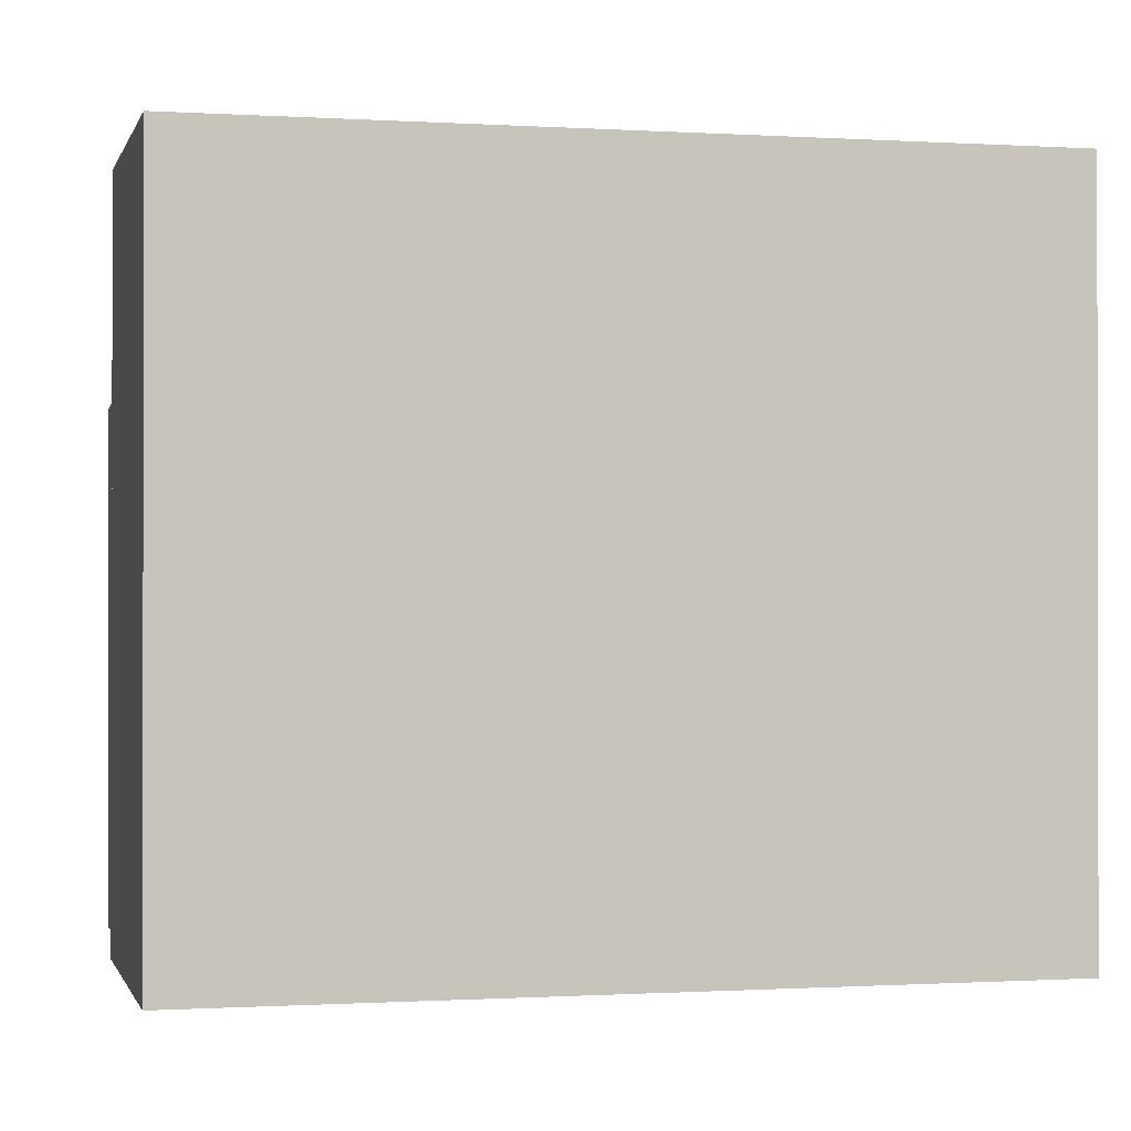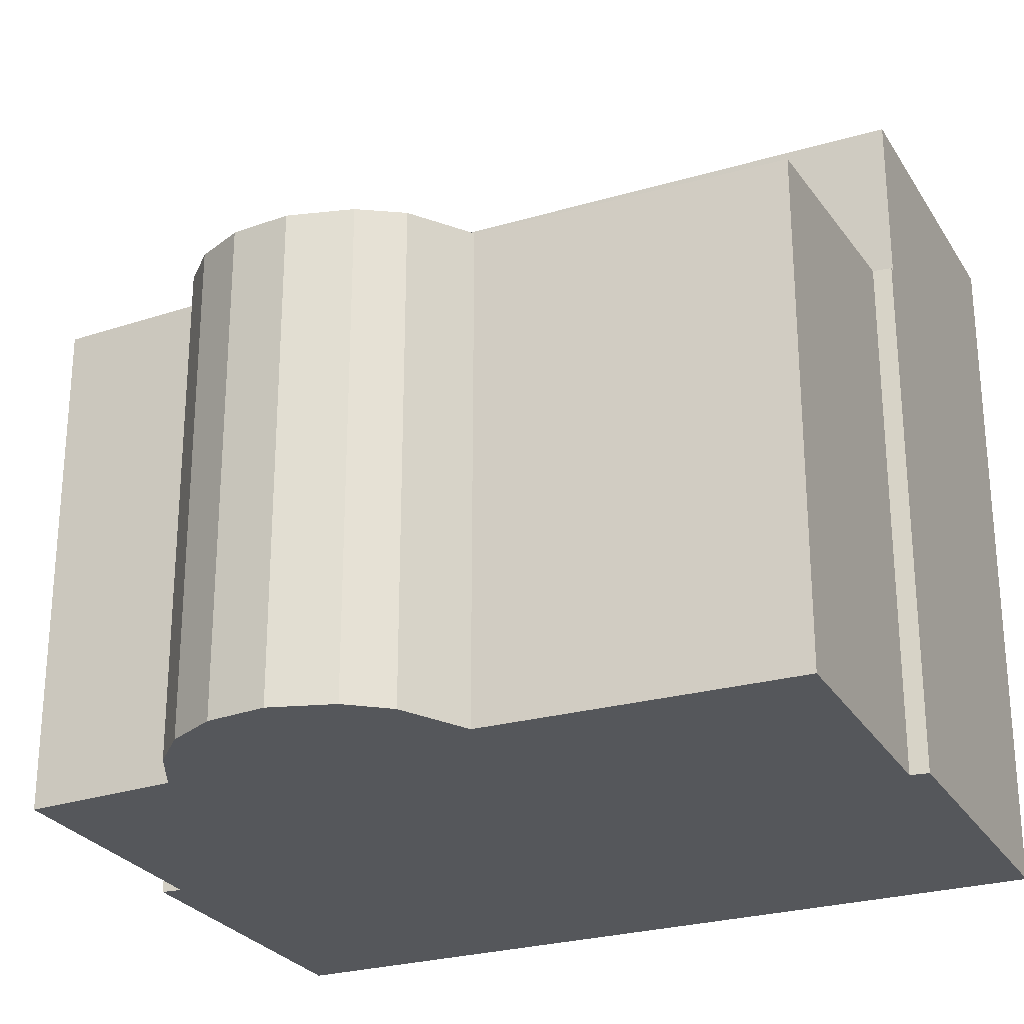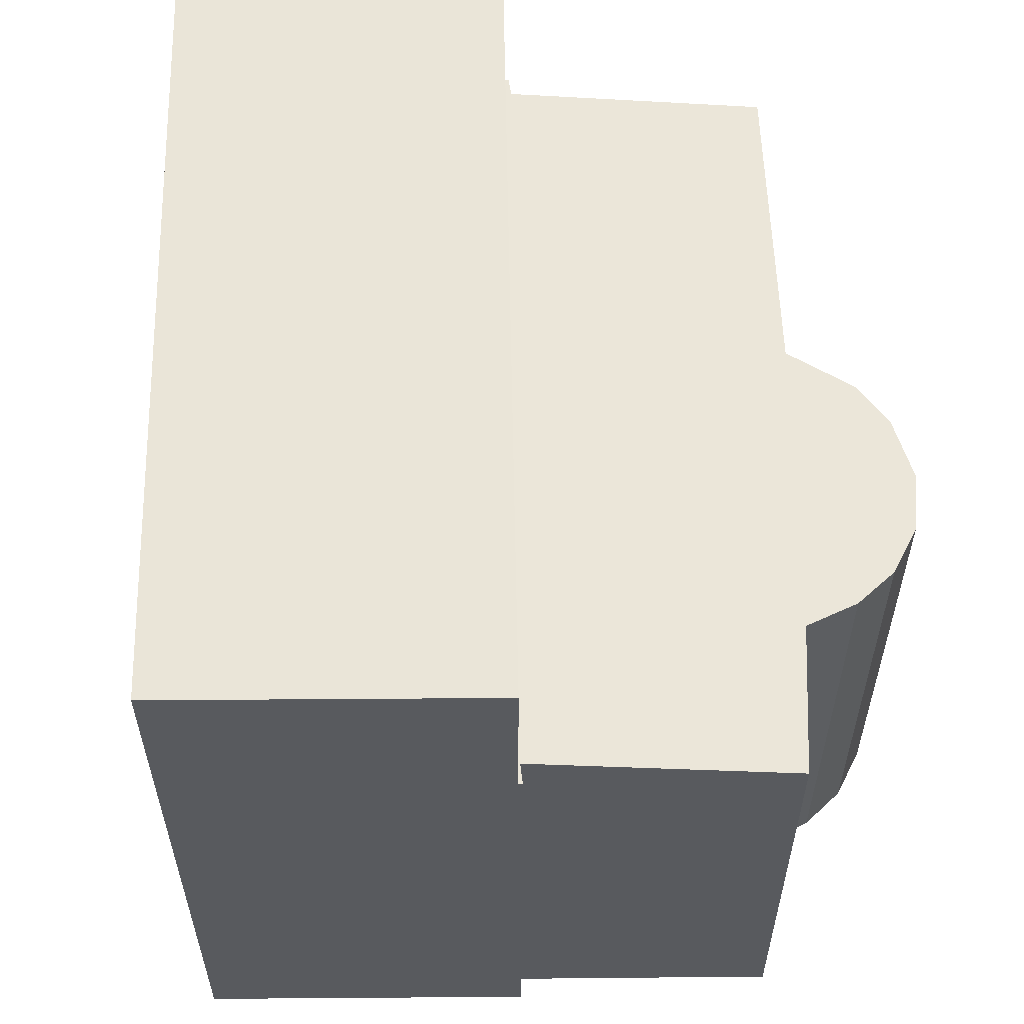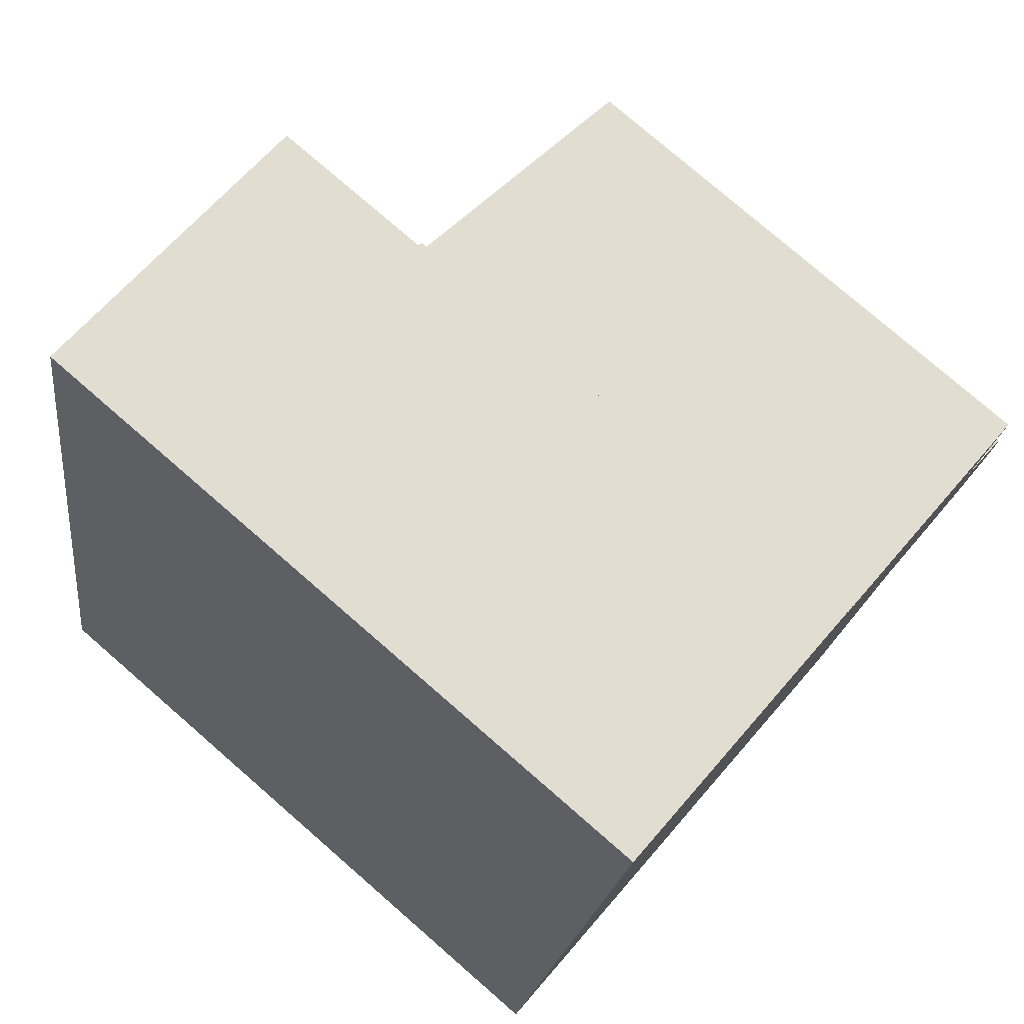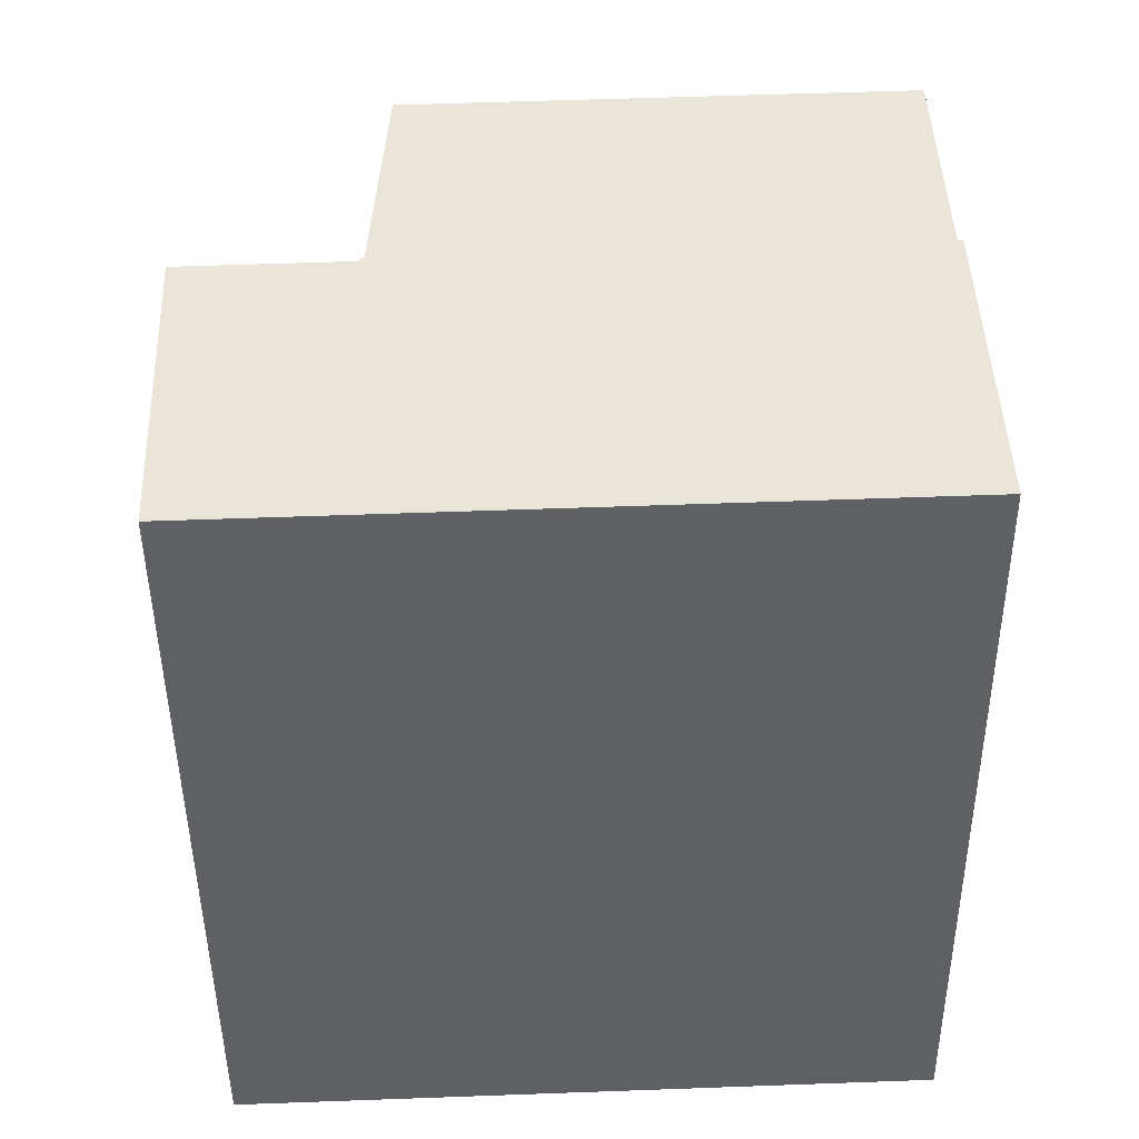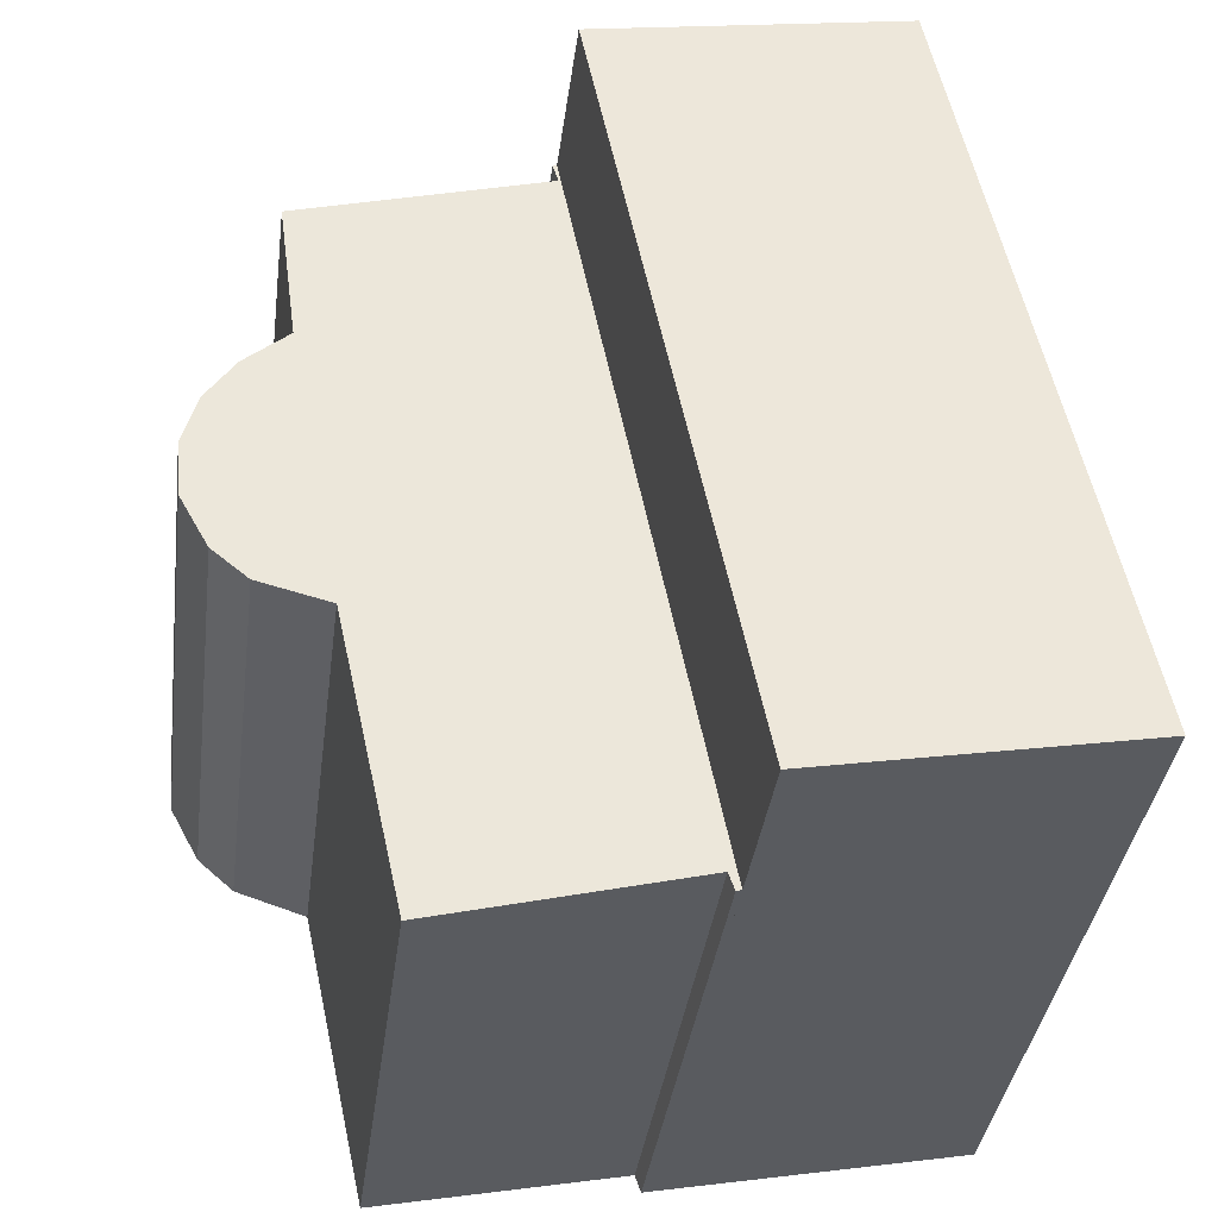
<metadata>
{"format":"obj","ext":"obj","renderer":"f3d","projection":"perspective","resolution":1024,"background":"white","views":[{"elev":-0.6,"azim":-92.6,"up":"+Y"},{"elev":-26.6,"azim":125.8,"up":"+Y"},{"elev":59.2,"azim":10.1,"up":"+Y"},{"elev":77.4,"azim":-49.0,"up":"+Z"},{"elev":55.6,"azim":-92.2,"up":"+Z"},{"elev":-37.4,"azim":172.5,"up":"+Z"}]}
</metadata>
<code>
v  4.916 10.95 -0.922
v  2.417 10.95 12.29
v  7.335 10.95 11.37
v  0 10.95 6.703e-16
v  0 0 0
v  2.417 -7.523e-16 12.29
v  7.335 -6.964e-16 11.37
v  4.916 5.646e-17 -0.922
v  7.335 8.312 11.37
v  4.999 8.304 -0.938
v  4.916 8.312 -0.922
v  5.093 8.3 -0.668
v  7.308 8.309 11.06
v  9.036 7.893 -1.435
v  10.09 7.881 3.301
v  11.23 7.775 3.666
v  11.82 7.726 4.179
v  12.29 7.696 5.06
v  12.38 7.706 5.979
v  12.14 7.745 6.785
v  10.96 7.886 7.983
v  11.66 7.805 7.434
v  7.398 8.306 11.36
v  11.28 7.9 10.31
v  10.96 -4.888e-16 7.983
v  11.66 -4.552e-16 7.434
v  12.14 -4.155e-16 6.785
v  7.398 -6.957e-16 11.36
v  7.308 -6.773e-16 11.06
v  11.28 -6.315e-16 10.31
v  12.38 -3.661e-16 5.979
v  12.29 -3.098e-16 5.06
v  9.036 8.787e-17 -1.435
v  10.09 -2.021e-16 3.301
v  4.999 5.744e-17 -0.938
v  5.093 4.09e-17 -0.668
v  11.82 -2.559e-16 4.179
v  11.23 -2.245e-16 3.666
g defaultobject
f 1 2 3
f 2 1 4
f 5 2 4
f 2 5 6
f 6 3 2
f 3 6 7
f 7 1 3
f 1 7 8
f 8 4 1
f 4 8 5
f 8 6 5
f 6 8 7
f 9 10 11
f 10 9 12
f 12 9 13
f 12 13 14
f 14 13 15
f 15 13 16
f 16 13 17
f 17 13 18
f 18 13 19
f 19 13 20
f 20 13 21
f 20 21 22
f 13 9 23
f 24 21 13
f 25 22 21
f 22 25 26
f 26 20 22
f 20 26 27
f 7 23 9
f 23 7 28
f 29 24 13
f 24 29 30
f 27 19 20
f 19 27 31
f 31 18 19
f 18 31 32
f 15 33 14
f 33 15 34
f 12 35 10
f 35 12 36
f 23 29 13
f 29 23 28
f 30 21 24
f 21 30 25
f 18 37 17
f 37 18 32
f 17 38 16
f 38 17 37
f 16 34 15
f 34 16 38
f 14 36 12
f 36 14 33
f 10 8 11
f 8 10 35
f 8 9 11
f 9 8 7
f 27 25 31
f 25 27 26
f 32 29 37
f 29 32 25
f 29 25 30
f 25 32 31
f 35 7 8
f 7 35 36
f 7 36 29
f 29 36 33
f 29 33 34
f 29 34 38
f 29 38 37
f 7 29 28

</code>
